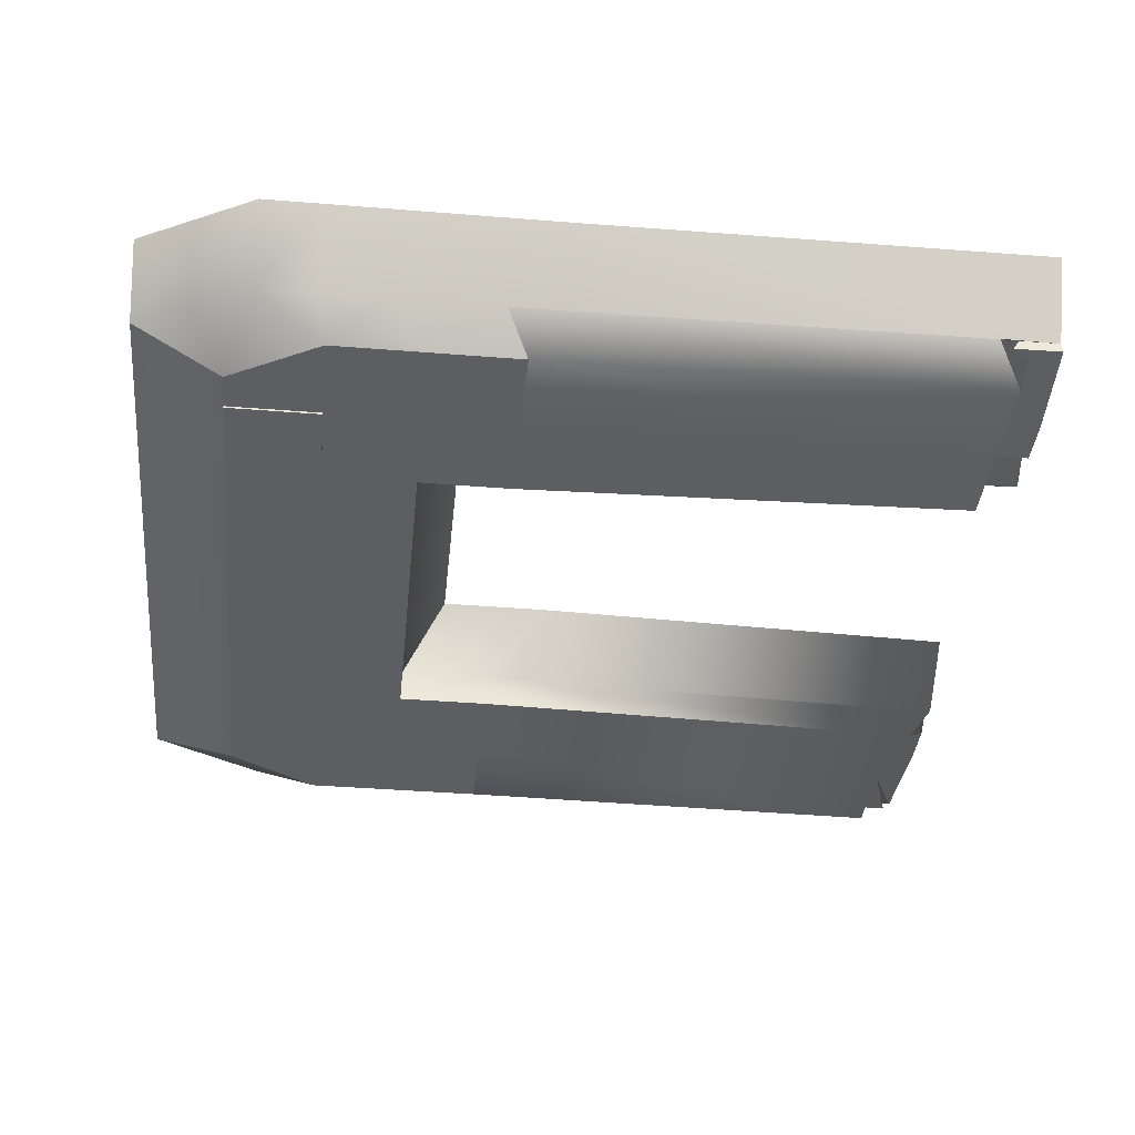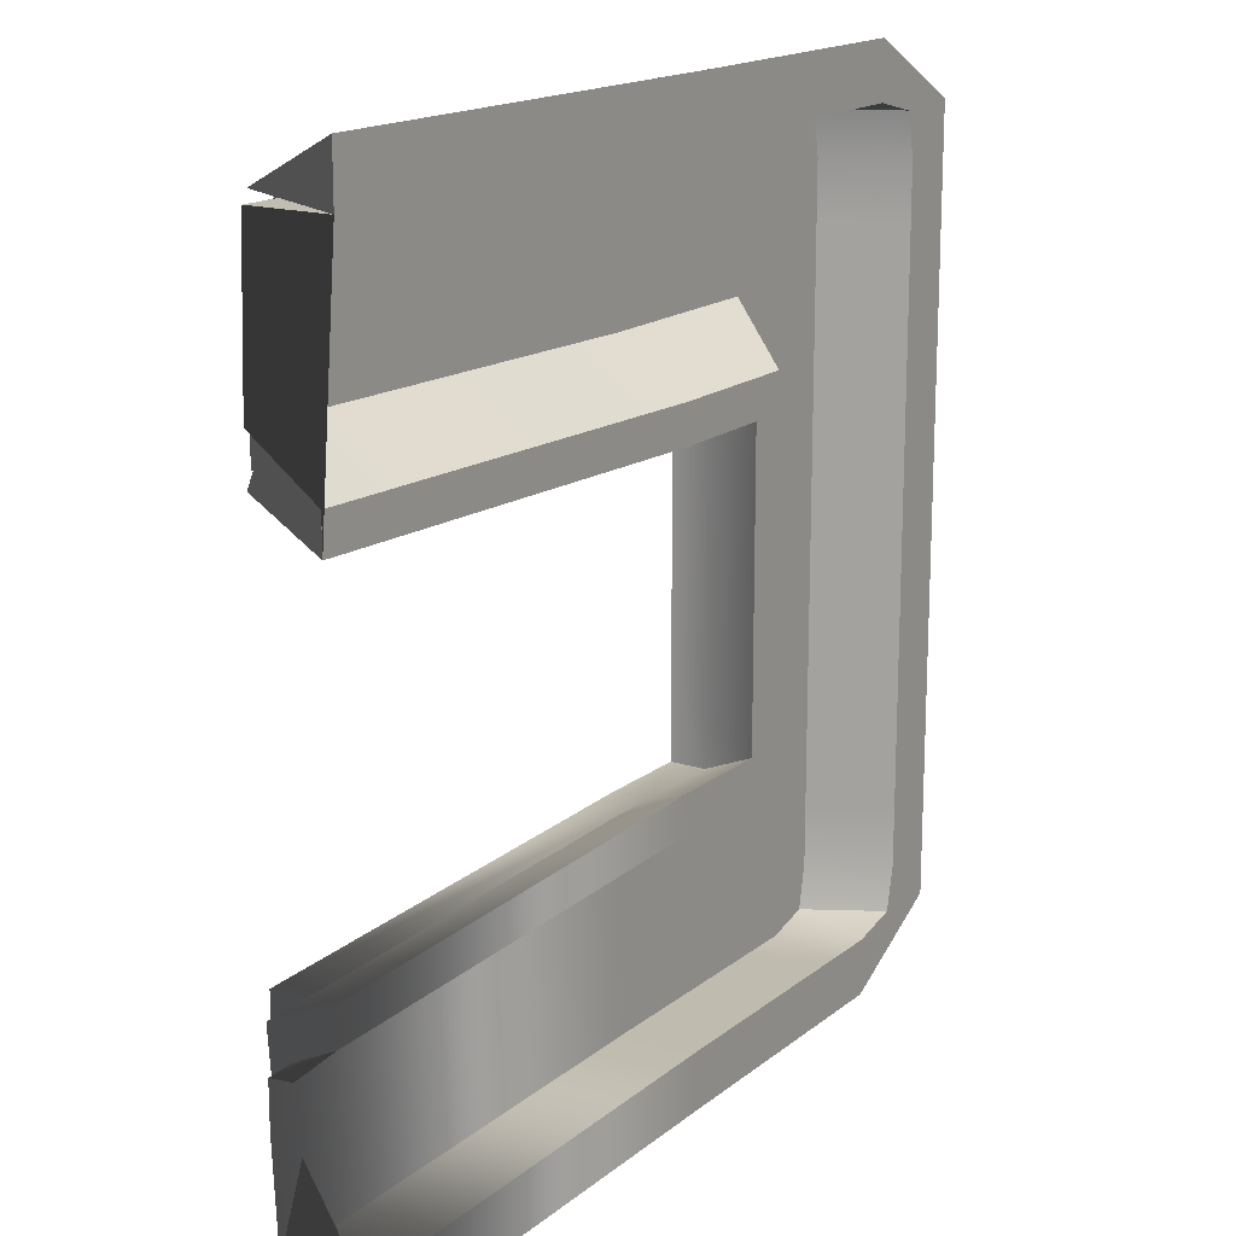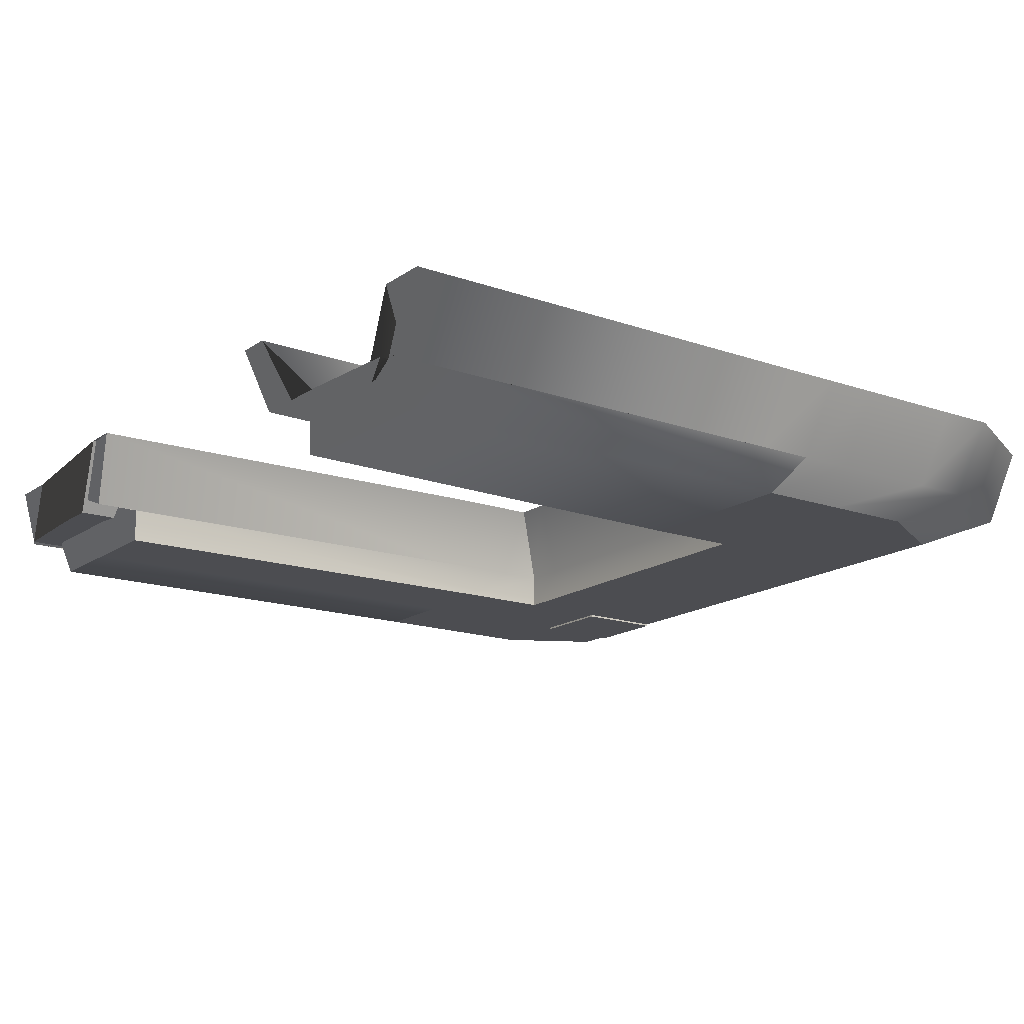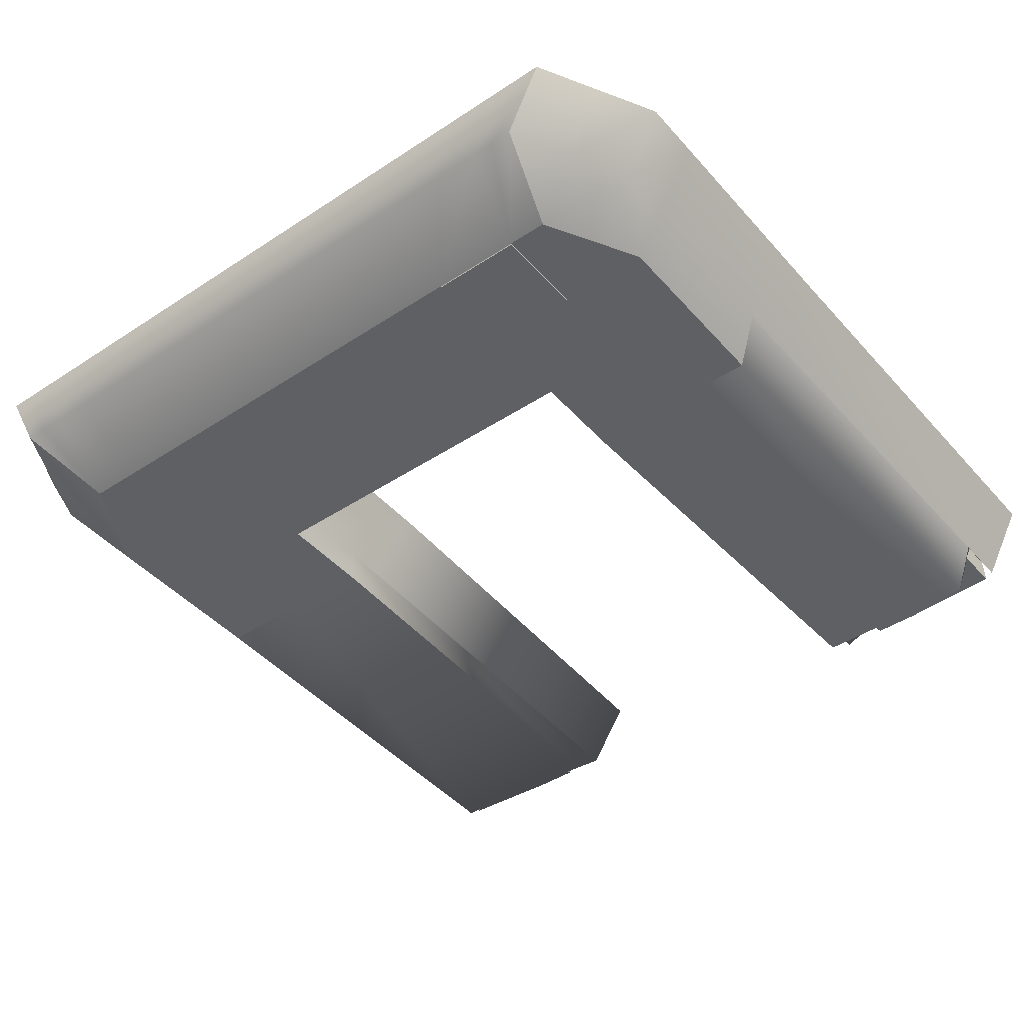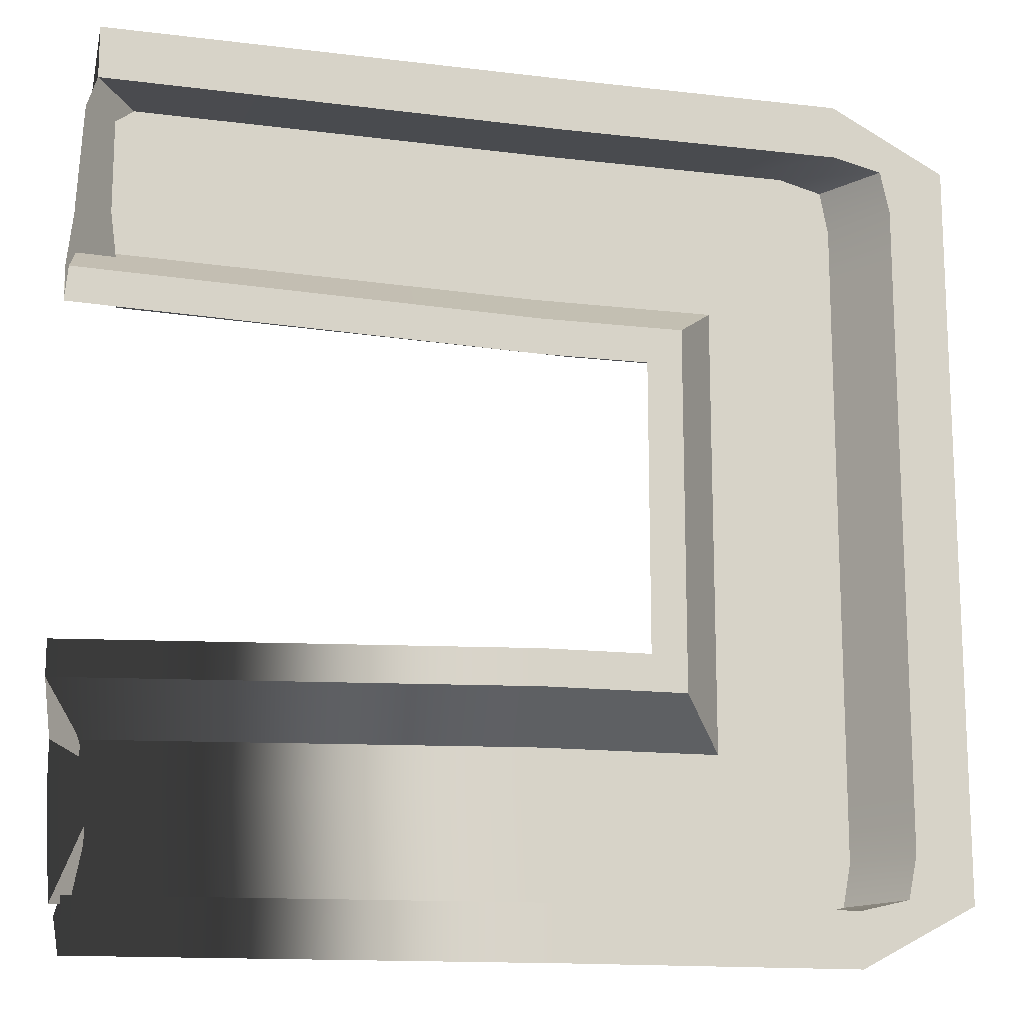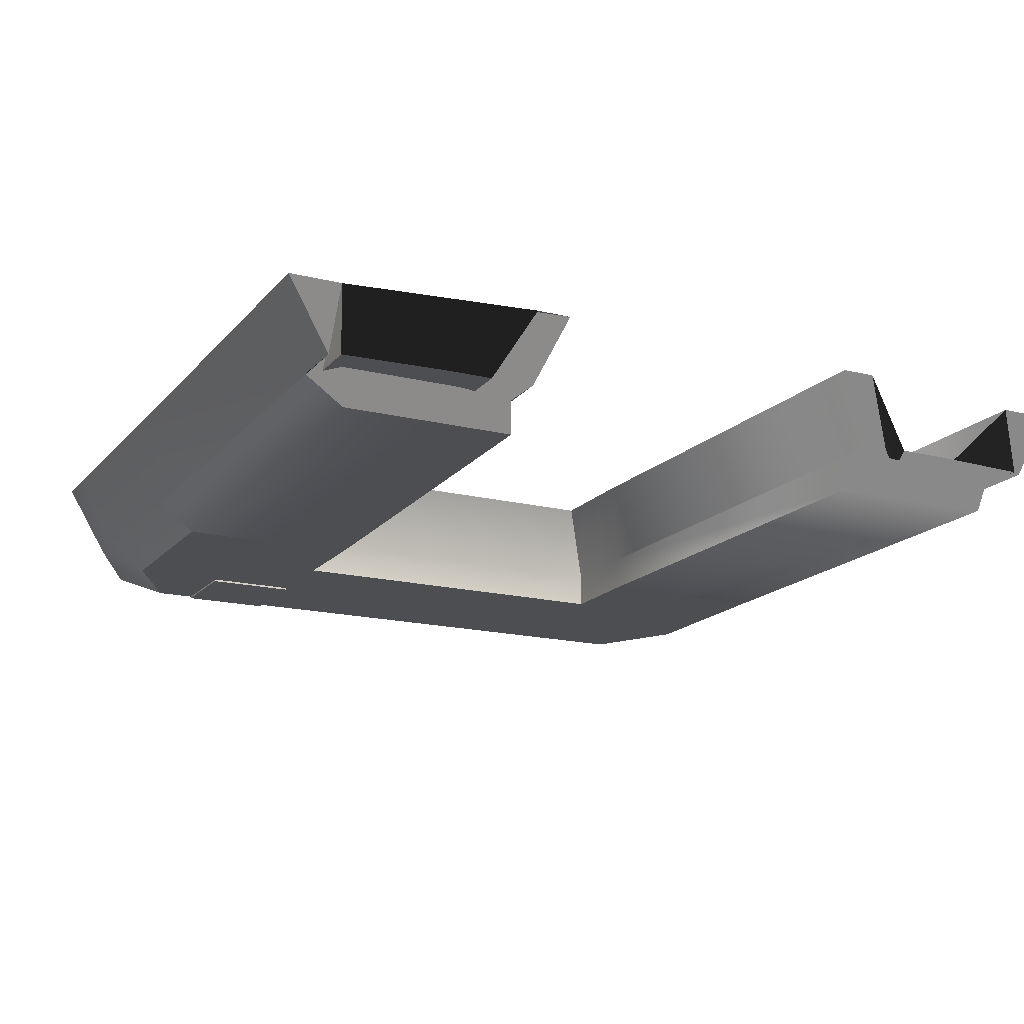
<metadata>
{"format":"obj","ext":"obj","renderer":"f3d","projection":"perspective","resolution":1024,"background":"white","views":[{"elev":-38.8,"azim":174.2,"up":"+Z"},{"elev":16.7,"azim":-56.9,"up":"+Y"},{"elev":-16.2,"azim":-35.7,"up":"+Z"},{"elev":-43.4,"azim":127.9,"up":"+Z"},{"elev":-14.9,"azim":-14.2,"up":"+Y"},{"elev":-16.8,"azim":-116.7,"up":"+Z"}]}
</metadata>
<code>
g default
v 22.1 -9.797 0
v 22.1 9.828 0
v 22.1 0.01521 0
v 16.26 -5.699 0
v 16.26 -11.41 0
v 22.1 -5.699 0
v 16.26 0.01521 0
v 16.26 5.73 0
v 22.1 5.73 0
v 16.26 11.44 0
v 13.34 -8.557 0
v 13.34 -11.41 0
v 16.26 -8.557 0
v 13.34 -5.699 0
v 19.18 2.872 0
v 19.18 0.01521 0
v 22.1 2.872 0
v 19.18 5.73 0
v 16.26 2.872 0
v 19.18 -8.557 0
v 19.18 -11.41 0
v 22.1 -8.557 0
v 19.18 -5.699 0
v 19.18 -2.842 0
v 22.1 -2.842 0
v 16.26 -2.842 0
v 19.18 8.587 0
v 22.1 8.587 0
v 19.18 11.44 0
v 16.26 8.587 0
v 13.34 8.587 0
v 13.34 11.44 0
v 13.34 5.73 0
v 13.34 -5.699 1.098
v 13.34 -8.557 1.098
v 16.26 0.01521 1.098
v 16.26 2.872 1.098
v 19.18 0.01521 1.098
v 19.18 2.872 1.098
v 17.64 -12.38 1.098
v 16.26 -8.557 1.098
v 21.25 -12.38 1.098
v 19.18 -8.557 1.098
v 24.86 -6.184 1.098
v 19.18 -5.699 1.098
v 24.86 -3.084 1.098
v 19.18 -2.842 1.098
v 24.86 6.214 1.098
v 19.18 5.73 1.098
v 24.86 9.313 1.098
v 19.18 8.587 1.098
v 17.64 12.41 1.098
v 16.26 8.587 1.098
v 14.03 12.41 1.098
v 13.34 8.587 1.098
v 14.03 -12.38 1.098
v 16.26 -5.699 1.098
v 24.86 0.01521 1.098
v 24.86 3.115 1.098
v 16.26 5.73 1.098
v 24.86 -10.63 1.098
v 24.86 -9.283 1.098
v 16.26 -2.842 1.098
v 24.86 10.66 1.098
v 21.25 12.41 1.098
v 13.34 5.73 1.098
v 11.88 -7.128 1.098
v 11.88 -5.699 1.098
v 11.88 -8.557 1.098
v 13.34 -7.128 1.098
v 17.72 1.444 1.098
v 16.26 1.444 1.098
v 17.72 0.01521 1.098
v 19.18 1.444 1.098
v 17.72 2.872 1.098
v 18.63 -12.04 1.098
v 16.99 -12.04 1.098
v 19.45 -12.38 1.098
v 20.28 -12.04 1.098
v 17.72 -8.557 1.098
v 21.92 -5.152 1.098
v 21.92 -6.875 1.098
v 24.86 -4.634 1.098
v 21.92 -3.43 1.098
v 19.18 -4.271 1.098
v 21.92 8.628 1.098
v 21.92 6.905 1.098
v 24.86 7.764 1.098
v 21.92 10.35 1.098
v 19.18 7.158 1.098
v 15.35 12.07 1.098
v 16.99 12.07 1.098
v 15.83 12.41 1.098
v 13.7 12.07 1.098
v 14.8 8.587 1.098
v 12.06 -12.04 1.098
v 12.22 -12.38 1.098
v 13.7 -12.04 1.098
v 15.35 -12.04 1.098
v 15.83 -12.38 1.098
v 14.8 -8.557 1.098
v 14.8 -7.128 1.098
v 16.26 -7.128 1.098
v 14.8 -5.699 1.098
v 21.92 1.738 1.098
v 21.92 0.01521 1.098
v 24.86 1.565 1.098
v 21.92 3.46 1.098
v 21.92 5.183 1.098
v 24.86 4.664 1.098
v 19.18 4.301 1.098
v 17.72 4.301 1.098
v 17.72 5.73 1.098
v 16.26 4.301 1.098
v 21.66 -11.68 1.098
v 23.06 -11.51 1.098
v 24.86 -9.956 1.098
v 21.92 -10.32 1.098
v 21.92 -8.597 1.098
v 24.86 -7.733 1.098
v 19.18 -7.128 1.098
v 17.72 -7.128 1.098
v 17.72 -5.699 1.098
v 21.92 -1.707 1.098
v 24.86 -1.534 1.098
v 19.18 -1.413 1.098
v 17.72 -1.413 1.098
v 16.26 -1.413 1.098
v 17.72 -2.842 1.098
v 17.72 -4.271 1.098
v 16.26 -4.271 1.098
v 21.66 11.71 1.098
v 24.86 9.986 1.098
v 23.06 11.54 1.098
v 20.28 12.07 1.098
v 18.63 12.07 1.098
v 19.45 12.41 1.098
v 17.72 8.587 1.098
v 17.72 7.158 1.098
v 16.26 7.158 1.098
v 12.06 12.07 1.098
v 12.22 12.41 1.098
v 11.88 8.587 1.098
v 11.88 7.158 1.098
v 11.88 5.73 1.098
v 13.34 7.158 1.098
v 14.8 7.158 1.098
v 14.8 5.73 1.098
v 12.67 -4.554 3.375
v 12.67 -5.697 3.375
v 11.54 -4.554 3.375
v 11.54 -5.697 3.375
v 14.91 2.3 3.375
v 16.04 2.3 3.375
v 14.91 1.158 3.375
v 16.04 1.158 3.375
v 14.91 -2.27 3.375
v 16.04 -2.27 3.375
v 14.91 -3.412 3.375
v 16.04 -3.412 3.375
v 12.67 4.585 3.375
v 12.67 5.727 3.375
v 13.79 4.585 3.375
v 13.79 5.727 3.375
v 14.91 0.01521 3.375
v 16.04 0.01521 3.375
v 14.91 -5.697 3.375
v 14.91 -4.554 3.375
v 13.79 -4.554 3.375
v 13.79 -5.697 3.375
v 16.04 4.585 3.375
v 14.91 4.585 3.375
v 14.91 3.442 3.375
v 16.04 3.442 3.375
v 16.04 -4.554 3.375
v 16.04 -5.697 3.375
v 14.91 -1.127 3.375
v 16.04 -1.127 3.375
v 14.91 5.727 3.375
v 16.04 5.727 3.375
v 11.54 4.585 3.375
v 11.54 5.727 3.375
v 14.05 -13.73 3.375
v 14.05 -12.01 3.375
v 15.87 -13.73 3.375
v 15.87 -12.01 3.375
v 24.96 3.45 3.375
v 23.15 3.45 3.375
v 24.96 5.168 3.375
v 23.15 5.168 3.375
v 21.33 -13.73 3.375
v 21.33 -12.01 3.375
v 23.15 -12.75 3.375
v 22.86 -11.65 3.375
v 24.96 -10.29 3.375
v 23.15 -10.29 3.375
v 24.96 -8.573 3.375
v 23.15 -8.573 3.375
v 24.96 -3.42 3.375
v 23.15 -3.42 3.375
v 24.96 -1.702 3.375
v 23.15 -1.702 3.375
v 24.96 10.32 3.375
v 23.15 10.32 3.375
v 24.96 11.07 3.375
v 22.86 11.68 3.375
v 21.33 13.76 3.375
v 21.33 12.04 3.375
v 19.51 13.76 3.375
v 19.51 12.04 3.375
v 14.05 13.76 3.375
v 14.05 12.04 3.375
v 12.24 13.76 3.375
v 12.24 12.04 3.375
v 17.69 -13.73 3.375
v 17.69 -12.01 3.375
v 19.51 -13.73 3.375
v 19.51 -12.01 3.375
v 24.96 -6.855 3.375
v 23.15 -6.855 3.375
v 24.96 -5.138 3.375
v 23.15 -5.138 3.375
v 24.96 6.886 3.375
v 23.15 6.886 3.375
v 24.96 8.603 3.375
v 23.15 8.603 3.375
v 17.69 13.76 3.375
v 17.69 12.04 3.375
v 15.87 13.76 3.375
v 15.87 12.04 3.375
v 12.24 -13.73 3.375
v 12.24 -12.01 3.375
v 24.96 0.01521 3.375
v 23.15 0.01521 3.375
v 24.96 1.733 3.375
v 23.15 1.733 3.375
v 24.96 -11.78 3.375
v 24.96 -11.04 3.375
v 24.96 11.81 3.375
v 23.15 12.78 3.375
v 19.18 5.73 -0.06219
v 19.18 8.587 -0.06219
v 22.1 8.587 -0.06219
v 22.1 5.73 -0.06219
v -1.065 -11.59 0.002583
v -1.065 -8.847 0.002583
v -0.3742 -12.51 1.101
v -2.18 -12.51 1.101
v -2.168 -13.8 3.377
v -2.168 -12.15 3.377
v -2.343 -12.19 1.101
v -2.526 -8.847 1.101
v -2.526 -7.477 1.101
v -2.862 -6.106 3.377
v -2.862 -5.011 3.377
v -2.526 -6.108 1.101
v -1.065 -6.108 1.101
v -1.065 -6.108 0.002583
v -2.168 13.83 3.377
v -2.168 12.19 3.377
v -2.18 12.54 1.101
v -0.3742 12.54 1.101
v -1.065 11.62 0.002581
v -1.065 8.877 0.002581
v -1.065 6.138 0.002581
v -1.065 6.138 1.101
v -2.526 6.138 1.101
v -2.862 5.041 3.377
v -2.862 6.136 3.377
v -2.526 7.508 1.101
v -2.526 8.877 1.101
v -2.343 12.22 1.101
g polySurface2 Track:pPlane1
f 150 149 151 152
f 154 153 155 156
f 80 41 77 76
f 85 45 82 81
f 90 49 87 86
f 95 53 92 91
f 184 183 185 186
f 101 41 103 102
f 74 38 106 105
f 188 187 189 190
f 111 49 113 112
f 192 191 193 194
f 196 195 197 198
f 121 45 123 122
f 200 199 201 202
f 126 38 73 127
f 158 157 159 160
f 204 203 205 206
f 208 207 209 210
f 138 53 140 139
f 212 211 213 214
f 162 161 163 164
f 19 15 16 7
f 13 20 21 5
f 23 24 25 6
f 241 242 243 244
f 30 31 32 10
f 12 11 13 5
f 13 11 14 4
f 16 15 17 3
f 17 15 18 9
f 18 15 19 8
f 21 20 22 1
f 22 20 23 6
f 23 20 13 4
f 25 24 16 3
f 16 24 26 7
f 26 24 23 4
f 28 27 29 2
f 29 27 30 10
f 30 27 18 8
f 33 31 30 8
f 19 7 36 72 37
f 5 21 42 78 40
f 6 25 46 83 44
f 9 28 50 88 48
f 10 32 54 93 52
f 12 5 40 100 56
f 4 14 34 104 57
f 3 17 59 107 58
f 17 9 48 110 59
f 8 19 37 114 60
f 21 1 61 116 42
f 1 22 62 117 61
f 22 6 44 120 62
f 25 3 58 125 46
f 7 26 63 128 36
f 26 4 57 131 63
f 28 2 64 133 50
f 2 29 65 134 64
f 29 10 52 137 65
f 33 8 60 148 66
f 69 35 70 67
f 155 165 166 156
f 73 38 74 71
f 74 39 75 71
f 216 215 217 218
f 217 191 192 218
f 79 43 80 76
f 220 219 221 222
f 221 199 200 222
f 84 47 85 81
f 224 223 225 226
f 225 203 204 226
f 89 51 90 86
f 228 227 229 230
f 229 211 212 230
f 94 55 95 91
f 231 183 184 232
f 98 35 69 96
f 185 215 216 186
f 77 41 101 99
f 101 35 98 99
f 167 168 169 170
f 169 149 150 170
f 70 35 101 102
f 234 233 235 236
f 235 187 188 236
f 108 39 74 105
f 189 223 224 190
f 87 49 111 109
f 111 39 108 109
f 171 172 173 174
f 173 153 154 174
f 75 39 111 112
f 193 237 238 194
f 238 195 196 194
f 118 43 79 115
f 197 219 220 198
f 82 45 121 119
f 121 43 118 119
f 175 168 167 176
f 103 41 80 122
f 80 43 121 122
f 201 233 234 202
f 106 38 126 124
f 126 47 84 124
f 166 165 177 178
f 177 157 158 178
f 129 47 126 127
f 159 168 175 160
f 123 45 85 130
f 85 47 129 130
f 205 239 240 206
f 240 207 208 206
f 135 51 89 132
f 209 227 228 210
f 92 53 138 136
f 138 51 135 136
f 179 172 171 180
f 113 49 90 139
f 90 51 138 139
f 143 55 94 141
f 181 161 162 182
f 146 55 143 144
f 163 172 179 164
f 140 53 95 147
f 95 55 146 147
f 34 68 151 149
f 67 70 150 152
f 37 72 155 153
f 71 75 154 156
f 63 131 159 157
f 130 129 158 160
f 66 148 163 161
f 147 146 162 164
f 72 36 165 155
f 73 71 156 166
f 57 104 169 168
f 102 103 167 170
f 104 34 149 169
f 70 102 170 150
f 60 114 173 172
f 112 113 171 174
f 114 37 153 173
f 75 112 174 154
f 103 122 176 167
f 122 123 175 176
f 36 128 177 165
f 127 73 166 178
f 128 63 157 177
f 129 127 178 158
f 131 57 168 159
f 123 130 160 175
f 113 139 180 171
f 139 140 179 180
f 145 66 161 181
f 146 144 182 162
f 148 60 172 163
f 140 147 164 179
f 56 100 185 183
f 99 98 184 186
f 59 110 189 187
f 109 108 188 190
f 42 116 193 191
f 115 79 192 194
f 62 120 197 195
f 119 118 196 198
f 46 125 201 199
f 124 84 200 202
f 50 133 205 203
f 132 89 204 206
f 65 137 209 207
f 136 135 208 210
f 54 142 213 211
f 141 94 212 214
f 40 78 217 215
f 76 77 216 218
f 78 42 191 217
f 79 76 218 192
f 44 83 221 219
f 81 82 220 222
f 83 46 199 221
f 84 81 222 200
f 48 88 225 223
f 86 87 224 226
f 88 50 203 225
f 89 86 226 204
f 52 93 229 227
f 91 92 228 230
f 93 54 211 229
f 94 91 230 212
f 97 56 183 231
f 98 96 232 184
f 100 40 215 185
f 77 99 186 216
f 58 107 235 233
f 105 106 234 236
f 107 59 187 235
f 108 105 236 188
f 110 48 223 189
f 87 109 190 224
f 116 61 237 193
f 61 117 238 237
f 117 62 195 238
f 118 115 194 196
f 120 44 219 197
f 82 119 198 220
f 125 58 233 201
f 106 124 202 234
f 133 64 239 205
f 64 134 240 239
f 134 65 207 240
f 135 132 206 208
f 137 52 227 209
f 92 136 210 228
f 18 27 242 241
f 27 28 243 242
f 28 9 244 243
f 9 18 241 244
f 246 245 247 248 249 250 251 252 253 254 255 256 257 258
f 260 259 261 262 263 264 265 266 267 268 269 270 271 272
f 11 12 245 246
f 12 56 247 245
f 56 97 248 247
f 97 231 249 248
f 231 232 250 249
f 232 96 251 250
f 96 69 252 251
f 69 67 253 252
f 67 152 254 253
f 152 151 255 254
f 151 68 256 255
f 68 34 257 256
f 34 14 258 257
f 14 11 246 258
f 214 213 259 260
f 213 142 261 259
f 142 54 262 261
f 54 32 263 262
f 32 31 264 263
f 31 33 265 264
f 33 66 266 265
f 66 145 267 266
f 145 181 268 267
f 181 182 269 268
f 182 144 270 269
f 144 143 271 270
f 143 141 272 271
f 141 214 260 272

</code>
